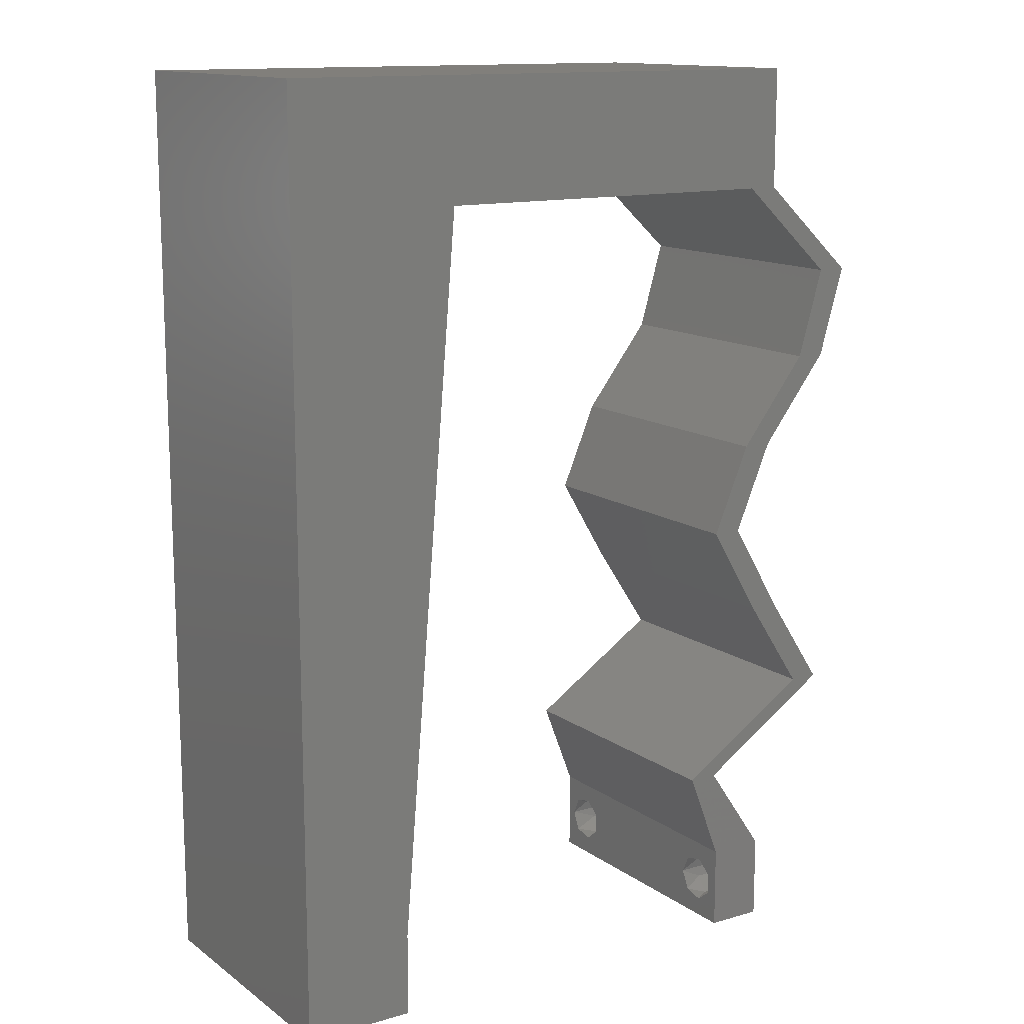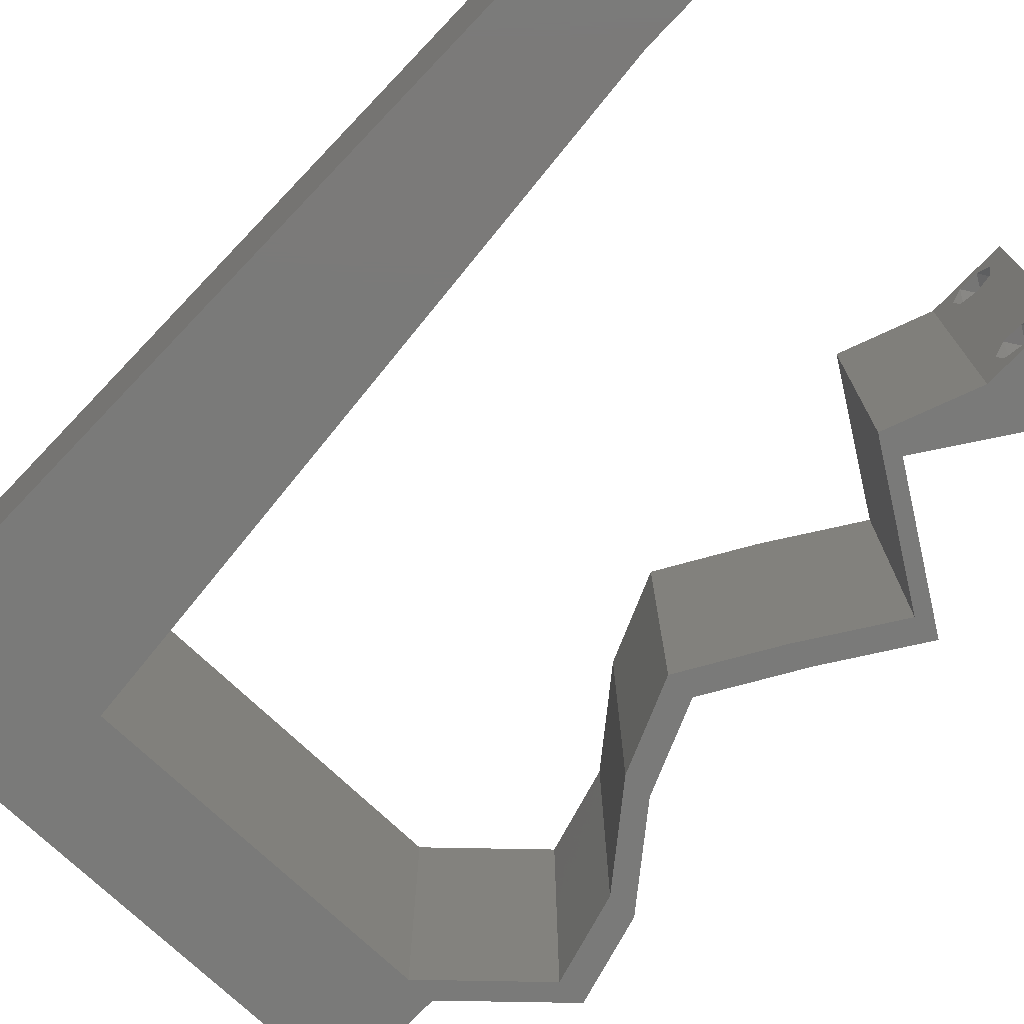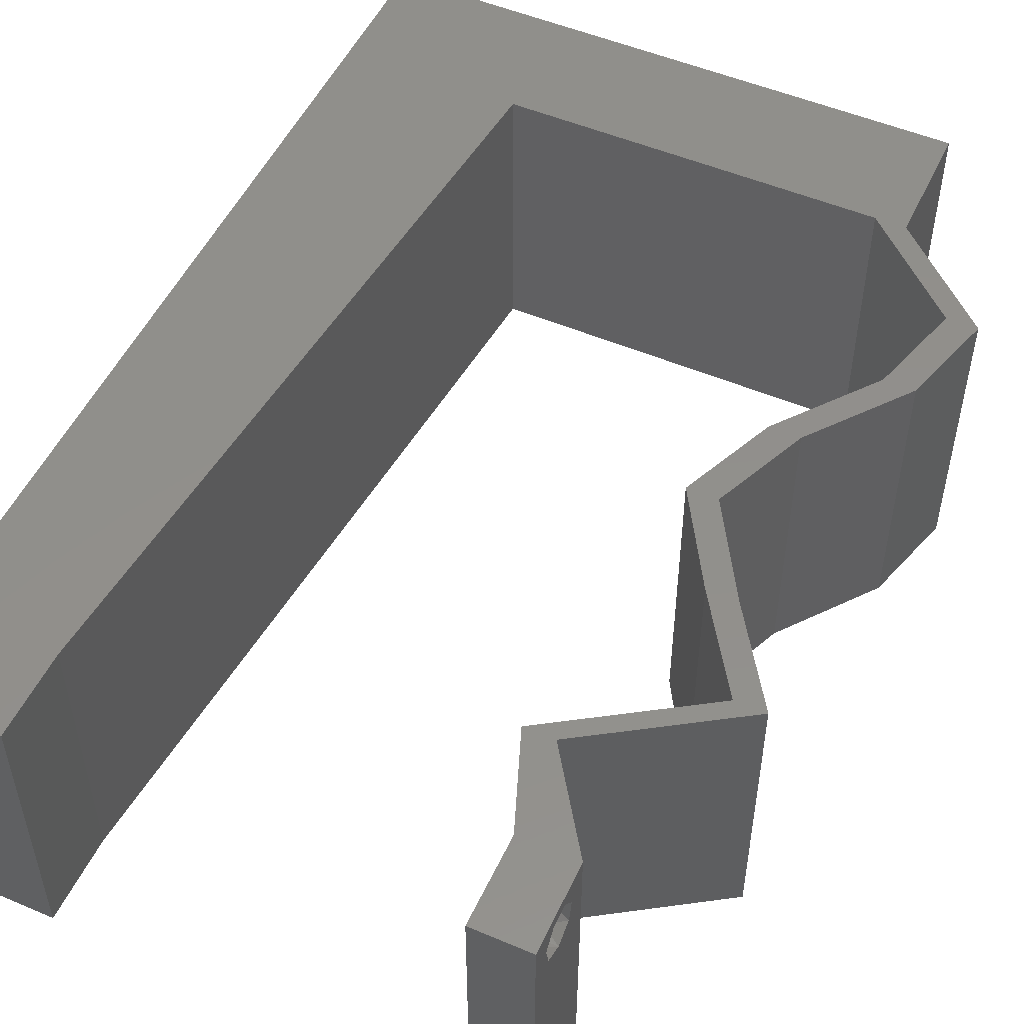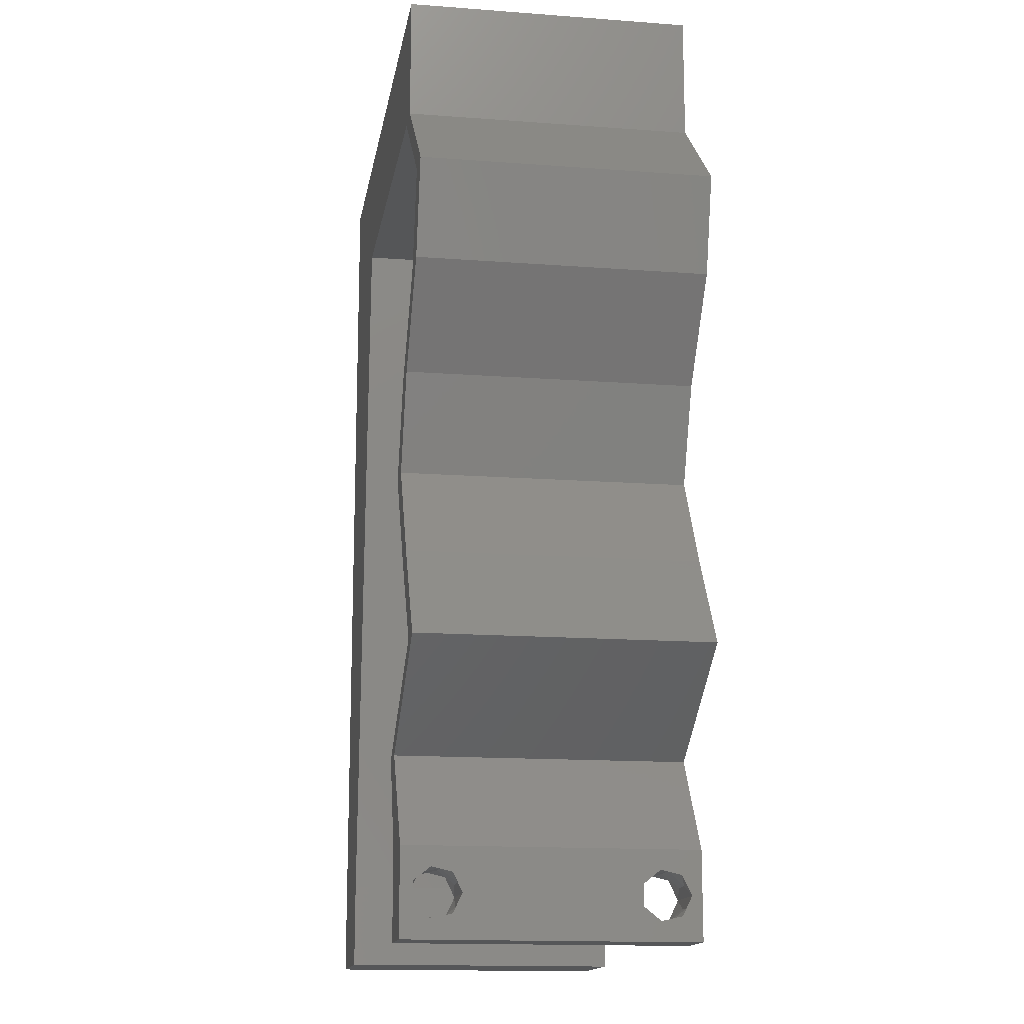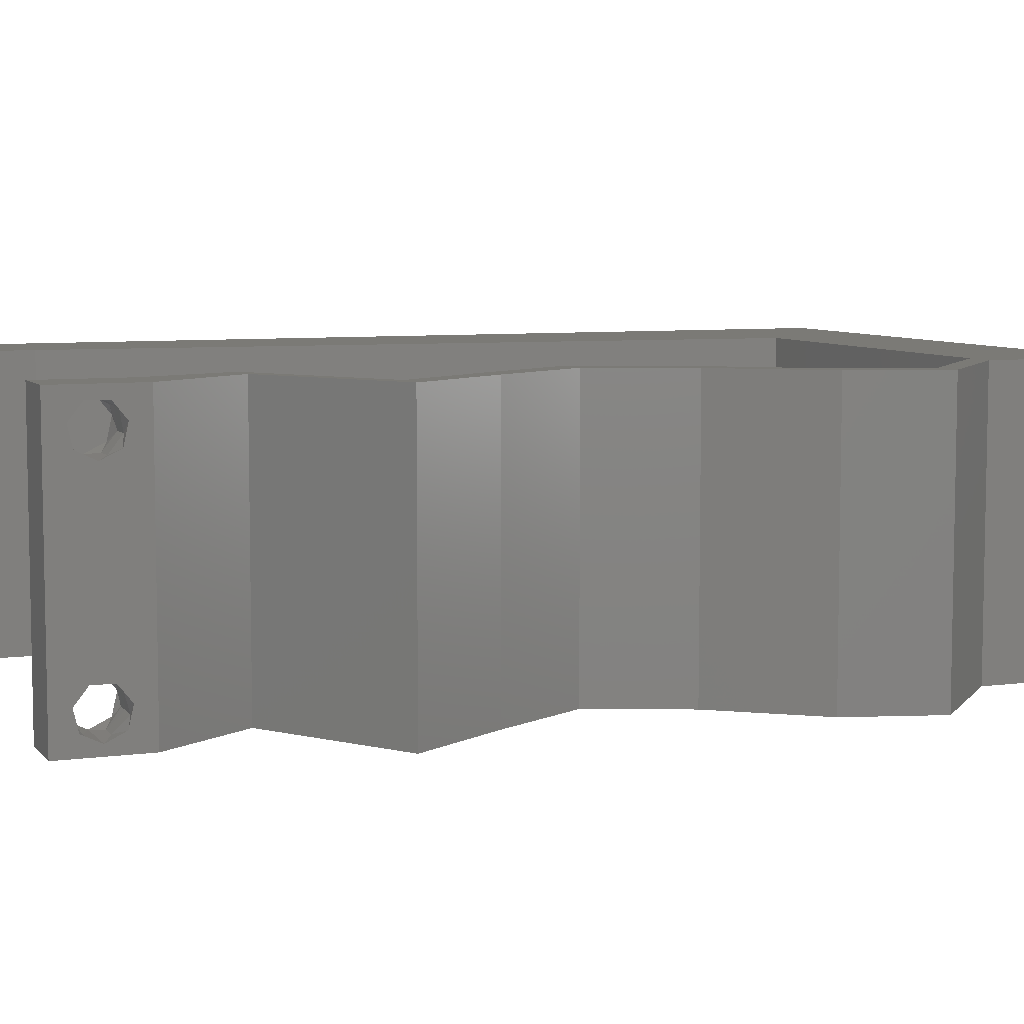
<metadata>
{"format":"stl","ext":"stl","renderer":"f3d","projection":"perspective","resolution":1024,"background":"white","views":[{"elev":13.4,"azim":-33.3,"up":"+Y"},{"elev":-73.2,"azim":-43.8,"up":"+Z"},{"elev":51.6,"azim":24.7,"up":"+Z"},{"elev":-14.9,"azim":80.8,"up":"+Y"},{"elev":6.9,"azim":68.4,"up":"+Z"}]}
</metadata>
<code>
# stl→obj: 244 verts, 492 faces
v 0.04 0 0.01
v 0.04 -0.006 0.01
v 0.04 -0.002262 0.003932
v 0.04 -0.003 0.0159
v 0.04 -0.001671 0.00134
v 0.04 0 0
v 0.04 -0.001343 0.002778
v 0.04 -0.004657 0.002778
v 0.04 -0.006 0
v 0.04 -0.004329 0.00134
v 0.04 -0.003 0.0007
v 0.04 -0.002262 0.01913
v 0.04 -0.001343 0.01798
v 0.04 0 0.02
v 0.04 -0.004657 0.01798
v 0.04 -0.003738 0.01913
v 0.04 -0.006 0.02
v 0.04 -0.004329 0.01654
v 0.04 -0.001671 0.01654
v 0.04 -0.003738 0.003932
v 0.036 -0.006 0.01
v 0.036 0 0.01
v 0.036 -0.002262 0.003932
v 0.036 -0.003 0.0159
v 0.036 -0.001343 0.002778
v 0.036 0 0
v 0.036 -0.001671 0.00134
v 0.036 -0.004329 0.00134
v 0.036 -0.006 0
v 0.036 -0.004657 0.002778
v 0.036 -0.003 0.0007
v 0.036 0 0.02
v 0.036 -0.001343 0.01798
v 0.036 -0.002262 0.01913
v 0.036 -0.003738 0.01913
v 0.036 -0.004657 0.01798
v 0.036 -0.006 0.02
v 0.036 -0.004329 0.01654
v 0.036 -0.001671 0.01654
v 0.036 -0.003738 0.003932
v 0 0.024 0.02
v 0 0.012 0.02
v 0.009726 0.02057 0.02
v 0.008 0 0.02
v 0 0 0.02
v 0.004 -0.003 0.02
v 0 -0.006 0.02
v 0.008 -0.006 0.02
v 0.008863 0.01029 0.02
v 0.004216 0.005572 0.02
v 0.01231 0.05143 0.02
v 0 0.048 0.02
v 0.01145 0.04115 0.02
v 0.02 0.06 0.02
v 0.01 0.06 0.02
v 0.02085 0.05143 0.02
v 0.005579 0.05486 0.02
v 0.04 0.06 0.02
v 0.03 0.06 0.02
v 0.03546 0.05486 0.02
v 0.03561 0.006429 0.02
v 0.03351 0.006429 0.02
v 0 0.036 0.02
v 0.01059 0.03086 0.02
v 0.02938 0.05143 0.02
v 0.03791 0.05143 0.02
v 0.04 0.05143 0.02
v 0.02506 0.05572 0.02
v 0 0.06 0.02
v 0.038 -0.003 0.02
v 0.04486 0.045 0.02
v 0.04695 0.045 0.02
v 0.04011 0.03214 0.02
v 0.04511 0.03857 0.02
v 0.04301 0.03857 0.02
v 0.03802 0.03214 0.02
v 0.04338 0.01286 0.02
v 0.04547 0.01286 0.02
v 0.0374 0.02572 0.02
v 0.04123 0.01929 0.02
v 0.03914 0.01929 0.02
v 0.03531 0.02572 0.02
v 0 -0.006 0.01
v 0 -0.003 0.015
v 0 0 0.01
v 0 -0.006 0
v 0 -0.003 0.005
v 0 0 0
v 0.004 -0.006 0.015
v 0.008 -0.006 0.01
v 0.004 -0.006 0.005
v 0.008 -0.006 0
v 0 0.06 0
v 0 0.051 0.0086
v 0 0.06 0.01
v 0 0.009 0.0114
v 0 0.048 0
v 0 0.0415 0.009767
v 0 0.03 0.01
v 0 0.036 0
v 0 0.024 0
v 0 0.0185 0.01023
v 0 0.012 0
v 0 0.005337 0.005128
v 0 0.05466 0.01487
v 0.009726 0.02057 0
v 0.008 0 0
v 0.004 -0.003 0
v 0.004216 0.005572 0
v 0.008863 0.01029 0
v 0.01145 0.04115 0
v 0.01231 0.05143 0
v 0.01 0.06 0
v 0.02 0.06 0
v 0.02085 0.05143 0
v 0.005579 0.05486 0
v 0.04 0.06 0
v 0.03546 0.05486 0
v 0.03 0.06 0
v 0.03351 0.006429 0
v 0.03561 0.006429 0
v 0.01059 0.03086 0
v 0.02938 0.05143 0
v 0.03791 0.05143 0
v 0.04 0.05143 0
v 0.02506 0.05572 0
v 0.038 -0.003 0
v 0.04486 0.045 0
v 0.04695 0.045 0
v 0.04511 0.03857 0
v 0.04011 0.03214 0
v 0.04301 0.03857 0
v 0.03802 0.03214 0
v 0.04338 0.01286 0
v 0.04547 0.01286 0
v 0.0374 0.02572 0
v 0.04123 0.01929 0
v 0.03914 0.01929 0
v 0.03531 0.02572 0
v 0.008 0 0.01
v 0.008 -0.003 0.015
v 0.008 -0.003 0.005
v 0.015 0.06 0.01134
v 0.025 0.06 0.008977
v 0.006575 0.06 0.007337
v 0.03344 0.06 0.01273
v 0.04 0.06 0.01
v 0.03407 0.06 0.005945
v 0.005798 0.06 0.01422
v 0.04 0.05572 0.015
v 0.04 0.05143 0.01
v 0.04 0.05572 0.005
v 0.04348 0.04822 0.015
v 0.04695 0.045 0.01
v 0.04348 0.04822 0.005
v 0.04603 0.04179 0.015
v 0.04511 0.03857 0.01
v 0.04603 0.04179 0.005
v 0.04261 0.03536 0.015
v 0.04011 0.03214 0.01
v 0.04261 0.03536 0.005
v 0.03876 0.02893 0.015
v 0.0374 0.02572 0.01
v 0.03876 0.02893 0.005
v 0.03932 0.0225 0.015
v 0.04123 0.01929 0.01
v 0.03932 0.0225 0.005
v 0.04335 0.01607 0.015
v 0.04547 0.01286 0.01
v 0.04335 0.01607 0.005
v 0.04054 0.009643 0.00602
v 0.04054 0.009643 0.01408
v 0.03561 0.006429 0.01
v 0.0378 0.003214 0.015
v 0.0378 0.003214 0.005
v 0.03476 0.003214 0.015
v 0.03351 0.006429 0.01
v 0.03476 0.003214 0.005
v 0.03845 0.009643 0.005916
v 0.03845 0.009643 0.01398
v 0.04338 0.01286 0.01
v 0.04126 0.01607 0.015
v 0.03914 0.01929 0.01
v 0.04126 0.01607 0.005
v 0.03531 0.02572 0.01
v 0.03722 0.0225 0.015
v 0.03722 0.0225 0.005
v 0.03666 0.02893 0.015
v 0.03802 0.03214 0.01
v 0.03666 0.02893 0.005
v 0.04301 0.03857 0.01
v 0.04052 0.03536 0.015
v 0.04052 0.03536 0.005
v 0.04394 0.04179 0.015
v 0.04486 0.045 0.01
v 0.04394 0.04179 0.005
v 0.04138 0.04822 0.015
v 0.03791 0.05143 0.01
v 0.04138 0.04822 0.005
v 0.02511 0.05143 0.007489
v 0.01825 0.05143 0.006424
v 0.01231 0.05143 0.01
v 0.03197 0.05143 0.006424
v 0.01899 0.05143 0.01309
v 0.03123 0.05143 0.01309
v 0.02511 0.05143 0.0146
v 0.009248 0.01487 0.01066
v 0.01107 0.03654 0.009207
v 0.01016 0.02571 0.009978
v 0.008622 0.007419 0.007665
v 0.01169 0.04401 0.01233
v 0.0118 0.04531 0.005934
v 0.008514 0.006124 0.01405
v 0.0375 -0.003738 0.01607
v 0.03727 -0.002262 0.01607
v 0.03874 -0.002242 0.01608
v 0.03888 -0.003738 0.01607
v 0.03873 -0.001343 0.01722
v 0.03725 -0.001343 0.01722
v 0.03798 -0.004322 0.01867
v 0.03873 -0.004657 0.01722
v 0.03725 -0.004657 0.01722
v 0.03875 -0.003 0.0193
v 0.03727 -0.003 0.0193
v 0.03798 -0.001664 0.01865
v 0.03685 -0.004329 0.01866
v 0.03913 -0.001674 0.01866
v 0.03684 -0.001671 0.01866
v 0.03914 -0.004332 0.01866
v 0.038 -0.003744 0.0008712
v 0.0385 -0.002262 0.0008684
v 0.03712 -0.002262 0.0008684
v 0.03914 -0.003734 0.0008667
v 0.03727 -0.004329 0.00346
v 0.03873 -0.003 0.0041
v 0.03875 -0.004329 0.00346
v 0.03727 -0.001671 0.00346
v 0.03875 -0.001671 0.00346
v 0.03725 -0.003 0.0041
v 0.03739 -0.004655 0.002013
v 0.03882 -0.004657 0.002022
v 0.03798 -0.00134 0.002033
v 0.03687 -0.001344 0.002017
v 0.03914 -0.001343 0.00202
f 1 2 3
f 1 4 2
f 5 6 7
f 8 9 10
f 10 9 11
f 11 6 5
f 12 13 14
f 15 16 17
f 14 17 12
f 17 18 15
f 12 17 16
f 9 6 11
f 8 2 9
f 14 19 1
f 13 19 14
f 17 2 18
f 6 1 7
f 1 19 4
f 2 4 18
f 7 1 3
f 20 2 8
f 3 2 20
f 21 22 23
f 21 24 22
f 25 26 27
f 28 29 30
f 28 31 29
f 26 31 27
f 32 33 34
f 35 36 37
f 34 37 32
f 37 36 38
f 35 37 34
f 32 39 33
f 26 29 31
f 25 22 26
f 37 38 21
f 22 39 32
f 29 21 30
f 38 24 21
f 24 39 22
f 30 21 40
f 40 21 23
f 23 22 25
f 41 42 43
f 44 45 46
f 47 48 46
f 44 49 50
f 51 52 53
f 43 42 49
f 51 54 55
f 54 51 56
f 52 51 57
f 58 59 60
f 32 61 62
f 63 41 64
f 65 66 60
f 45 44 50
f 52 63 53
f 67 58 60
f 64 41 43
f 53 63 64
f 59 54 68
f 69 52 57
f 59 65 60
f 37 17 70
f 14 32 70
f 49 42 50
f 55 69 57
f 51 55 57
f 48 44 46
f 45 47 46
f 54 56 68
f 65 59 68
f 56 65 68
f 42 45 50
f 67 71 72
f 66 71 67
f 73 74 75
f 76 73 75
f 77 61 78
f 14 61 32
f 61 77 62
f 17 14 70
f 32 37 70
f 66 67 60
f 72 71 74
f 74 71 75
f 79 73 76
f 80 79 81
f 81 79 82
f 82 79 76
f 78 80 77
f 77 80 81
f 83 84 85
f 45 84 47
f 86 87 88
f 85 87 83
f 47 84 83
f 85 84 45
f 83 87 86
f 88 87 85
f 48 89 90
f 83 89 47
f 86 91 83
f 90 91 92
f 47 89 48
f 90 89 83
f 92 91 86
f 83 91 90
f 93 94 95
f 45 96 85
f 97 94 93
f 42 96 45
f 98 99 63
f 100 99 98
f 100 98 97
f 63 99 41
f 101 99 100
f 41 102 42
f 41 99 102
f 52 98 63
f 103 102 101
f 102 99 101
f 88 104 103
f 69 105 52
f 52 94 98
f 103 96 102
f 52 105 94
f 103 104 96
f 102 96 42
f 98 94 97
f 95 105 69
f 85 104 88
f 96 104 85
f 94 105 95
f 101 106 103
f 107 108 88
f 86 108 92
f 107 109 110
f 111 97 112
f 103 106 110
f 112 113 114
f 112 114 115
f 97 116 112
f 117 118 119
f 26 120 121
f 122 101 100
f 123 118 124
f 88 109 107
f 111 100 97
f 125 118 117
f 122 106 101
f 122 100 111
f 119 126 114
f 93 116 97
f 119 118 123
f 29 127 9
f 6 127 26
f 110 109 103
f 113 116 93
f 112 116 113
f 92 108 107
f 88 108 86
f 114 126 115
f 123 126 119
f 115 126 123
f 103 109 88
f 128 125 129
f 124 125 128
f 130 131 132
f 132 131 133
f 134 135 121
f 6 26 121
f 121 120 134
f 9 127 6
f 26 127 29
f 124 118 125
f 129 130 128
f 128 130 132
f 131 136 133
f 136 137 138
f 139 136 138
f 133 136 139
f 135 134 137
f 137 134 138
f 140 141 90
f 48 141 44
f 107 142 92
f 90 142 140
f 44 141 140
f 90 141 48
f 92 142 90
f 140 142 107
f 113 143 114
f 59 144 54
f 143 144 114
f 54 144 143
f 113 145 143
f 59 146 144
f 114 144 119
f 54 143 55
f 93 145 113
f 95 145 93
f 58 146 59
f 147 146 58
f 144 148 119
f 143 149 55
f 146 148 144
f 145 149 143
f 119 148 117
f 117 148 147
f 69 149 95
f 55 149 69
f 95 149 145
f 147 148 146
f 58 150 147
f 151 150 67
f 147 152 117
f 125 152 151
f 67 150 58
f 147 150 151
f 117 152 125
f 151 152 147
f 67 153 151
f 154 153 72
f 151 155 125
f 129 155 154
f 72 153 67
f 154 155 151
f 151 153 154
f 125 155 129
f 74 156 72
f 154 156 157
f 129 158 130
f 157 158 154
f 72 156 154
f 157 156 74
f 154 158 129
f 130 158 157
f 74 159 157
f 160 159 73
f 157 161 130
f 131 161 160
f 73 159 74
f 160 161 157
f 157 159 160
f 130 161 131
f 160 162 163
f 79 162 73
f 131 164 136
f 163 164 160
f 73 162 160
f 163 162 79
f 160 164 131
f 136 164 163
f 79 165 163
f 166 165 80
f 163 167 136
f 137 167 166
f 163 165 166
f 80 165 79
f 136 167 137
f 166 167 163
f 80 168 166
f 169 168 78
f 166 170 137
f 135 170 169
f 78 168 80
f 166 168 169
f 137 170 135
f 169 170 166
f 135 171 121
f 61 172 78
f 78 172 169
f 173 172 61
f 169 172 171
f 171 172 173
f 121 171 173
f 169 171 135
f 61 174 173
f 1 174 14
f 173 175 121
f 6 175 1
f 14 174 61
f 173 174 1
f 121 175 6
f 1 175 173
f 2 17 37
f 21 2 37
f 29 9 2
f 29 2 21
f 22 176 177
f 62 176 32
f 26 178 120
f 177 178 22
f 32 176 22
f 177 176 62
f 22 178 26
f 120 178 177
f 120 179 134
f 77 180 62
f 62 180 177
f 181 180 77
f 181 179 180
f 180 179 177
f 177 179 120
f 134 179 181
f 77 182 181
f 183 182 81
f 181 184 134
f 138 184 183
f 81 182 77
f 181 182 183
f 134 184 138
f 183 184 181
f 185 186 82
f 81 186 183
f 183 187 138
f 139 187 185
f 183 186 185
f 82 186 81
f 185 187 183
f 138 187 139
f 76 188 82
f 185 188 189
f 139 190 133
f 189 190 185
f 82 188 185
f 189 188 76
f 185 190 139
f 133 190 189
f 191 192 75
f 76 192 189
f 132 193 191
f 189 193 133
f 189 192 191
f 133 193 132
f 75 192 76
f 191 193 189
f 71 194 75
f 191 194 195
f 132 196 128
f 195 196 191
f 75 194 191
f 195 194 71
f 191 196 132
f 128 196 195
f 71 197 195
f 198 197 66
f 124 199 198
f 195 199 128
f 195 197 198
f 128 199 124
f 66 197 71
f 198 199 195
f 123 200 115
f 112 201 202
f 198 203 124
f 202 204 51
f 66 205 198
f 115 201 112
f 124 203 123
f 51 204 56
f 65 205 66
f 200 205 206
f 206 204 200
f 200 204 201
f 203 205 200
f 56 206 65
f 200 201 115
f 123 203 200
f 206 205 65
f 56 204 206
f 201 204 202
f 198 205 203
f 106 207 110
f 64 208 53
f 64 209 208
f 43 209 64
f 106 209 207
f 207 209 43
f 207 210 110
f 208 211 53
f 122 209 106
f 208 209 122
f 111 208 122
f 49 207 43
f 107 210 140
f 51 211 202
f 110 210 107
f 53 211 51
f 111 212 208
f 49 213 207
f 208 212 211
f 207 213 210
f 112 212 111
f 44 213 49
f 140 213 44
f 202 212 112
f 210 213 140
f 211 212 202
f 4 24 214
f 24 4 215
f 215 4 216
f 4 214 217
f 215 218 219
f 220 221 222
f 223 224 225
f 218 215 216
f 220 222 226
f 221 214 222
f 223 225 227
f 225 224 228
f 221 220 229
f 214 221 217
f 219 218 225
f 224 223 220
f 35 34 224
f 15 18 221
f 19 13 218
f 38 36 222
f 33 39 219
f 12 16 223
f 214 38 222
f 39 24 215
f 39 215 219
f 224 220 226
f 219 225 228
f 225 218 227
f 19 218 216
f 218 13 227
f 220 223 229
f 35 224 226
f 224 34 228
f 15 221 229
f 223 16 229
f 221 18 217
f 222 36 226
f 33 219 228
f 12 223 227
f 24 38 214
f 18 4 217
f 13 12 227
f 16 15 229
f 36 35 226
f 34 33 228
f 4 19 216
f 11 31 230
f 31 11 231
f 31 231 232
f 11 230 233
f 234 235 236
f 235 237 238
f 237 235 239
f 235 234 239
f 230 28 240
f 234 236 240
f 240 236 241
f 31 28 230
f 232 242 243
f 231 242 232
f 28 30 240
f 30 234 240
f 3 20 235
f 23 25 237
f 30 40 234
f 3 235 238
f 235 20 236
f 234 40 239
f 23 237 239
f 7 3 238
f 20 8 236
f 40 23 239
f 238 237 242
f 230 240 241
f 236 8 241
f 231 5 244
f 242 231 244
f 8 10 241
f 237 25 243
f 7 238 244
f 11 5 231
f 230 241 233
f 242 237 243
f 27 31 232
f 238 242 244
f 241 10 233
f 27 232 243
f 25 27 243
f 5 7 244
f 10 11 233

</code>
